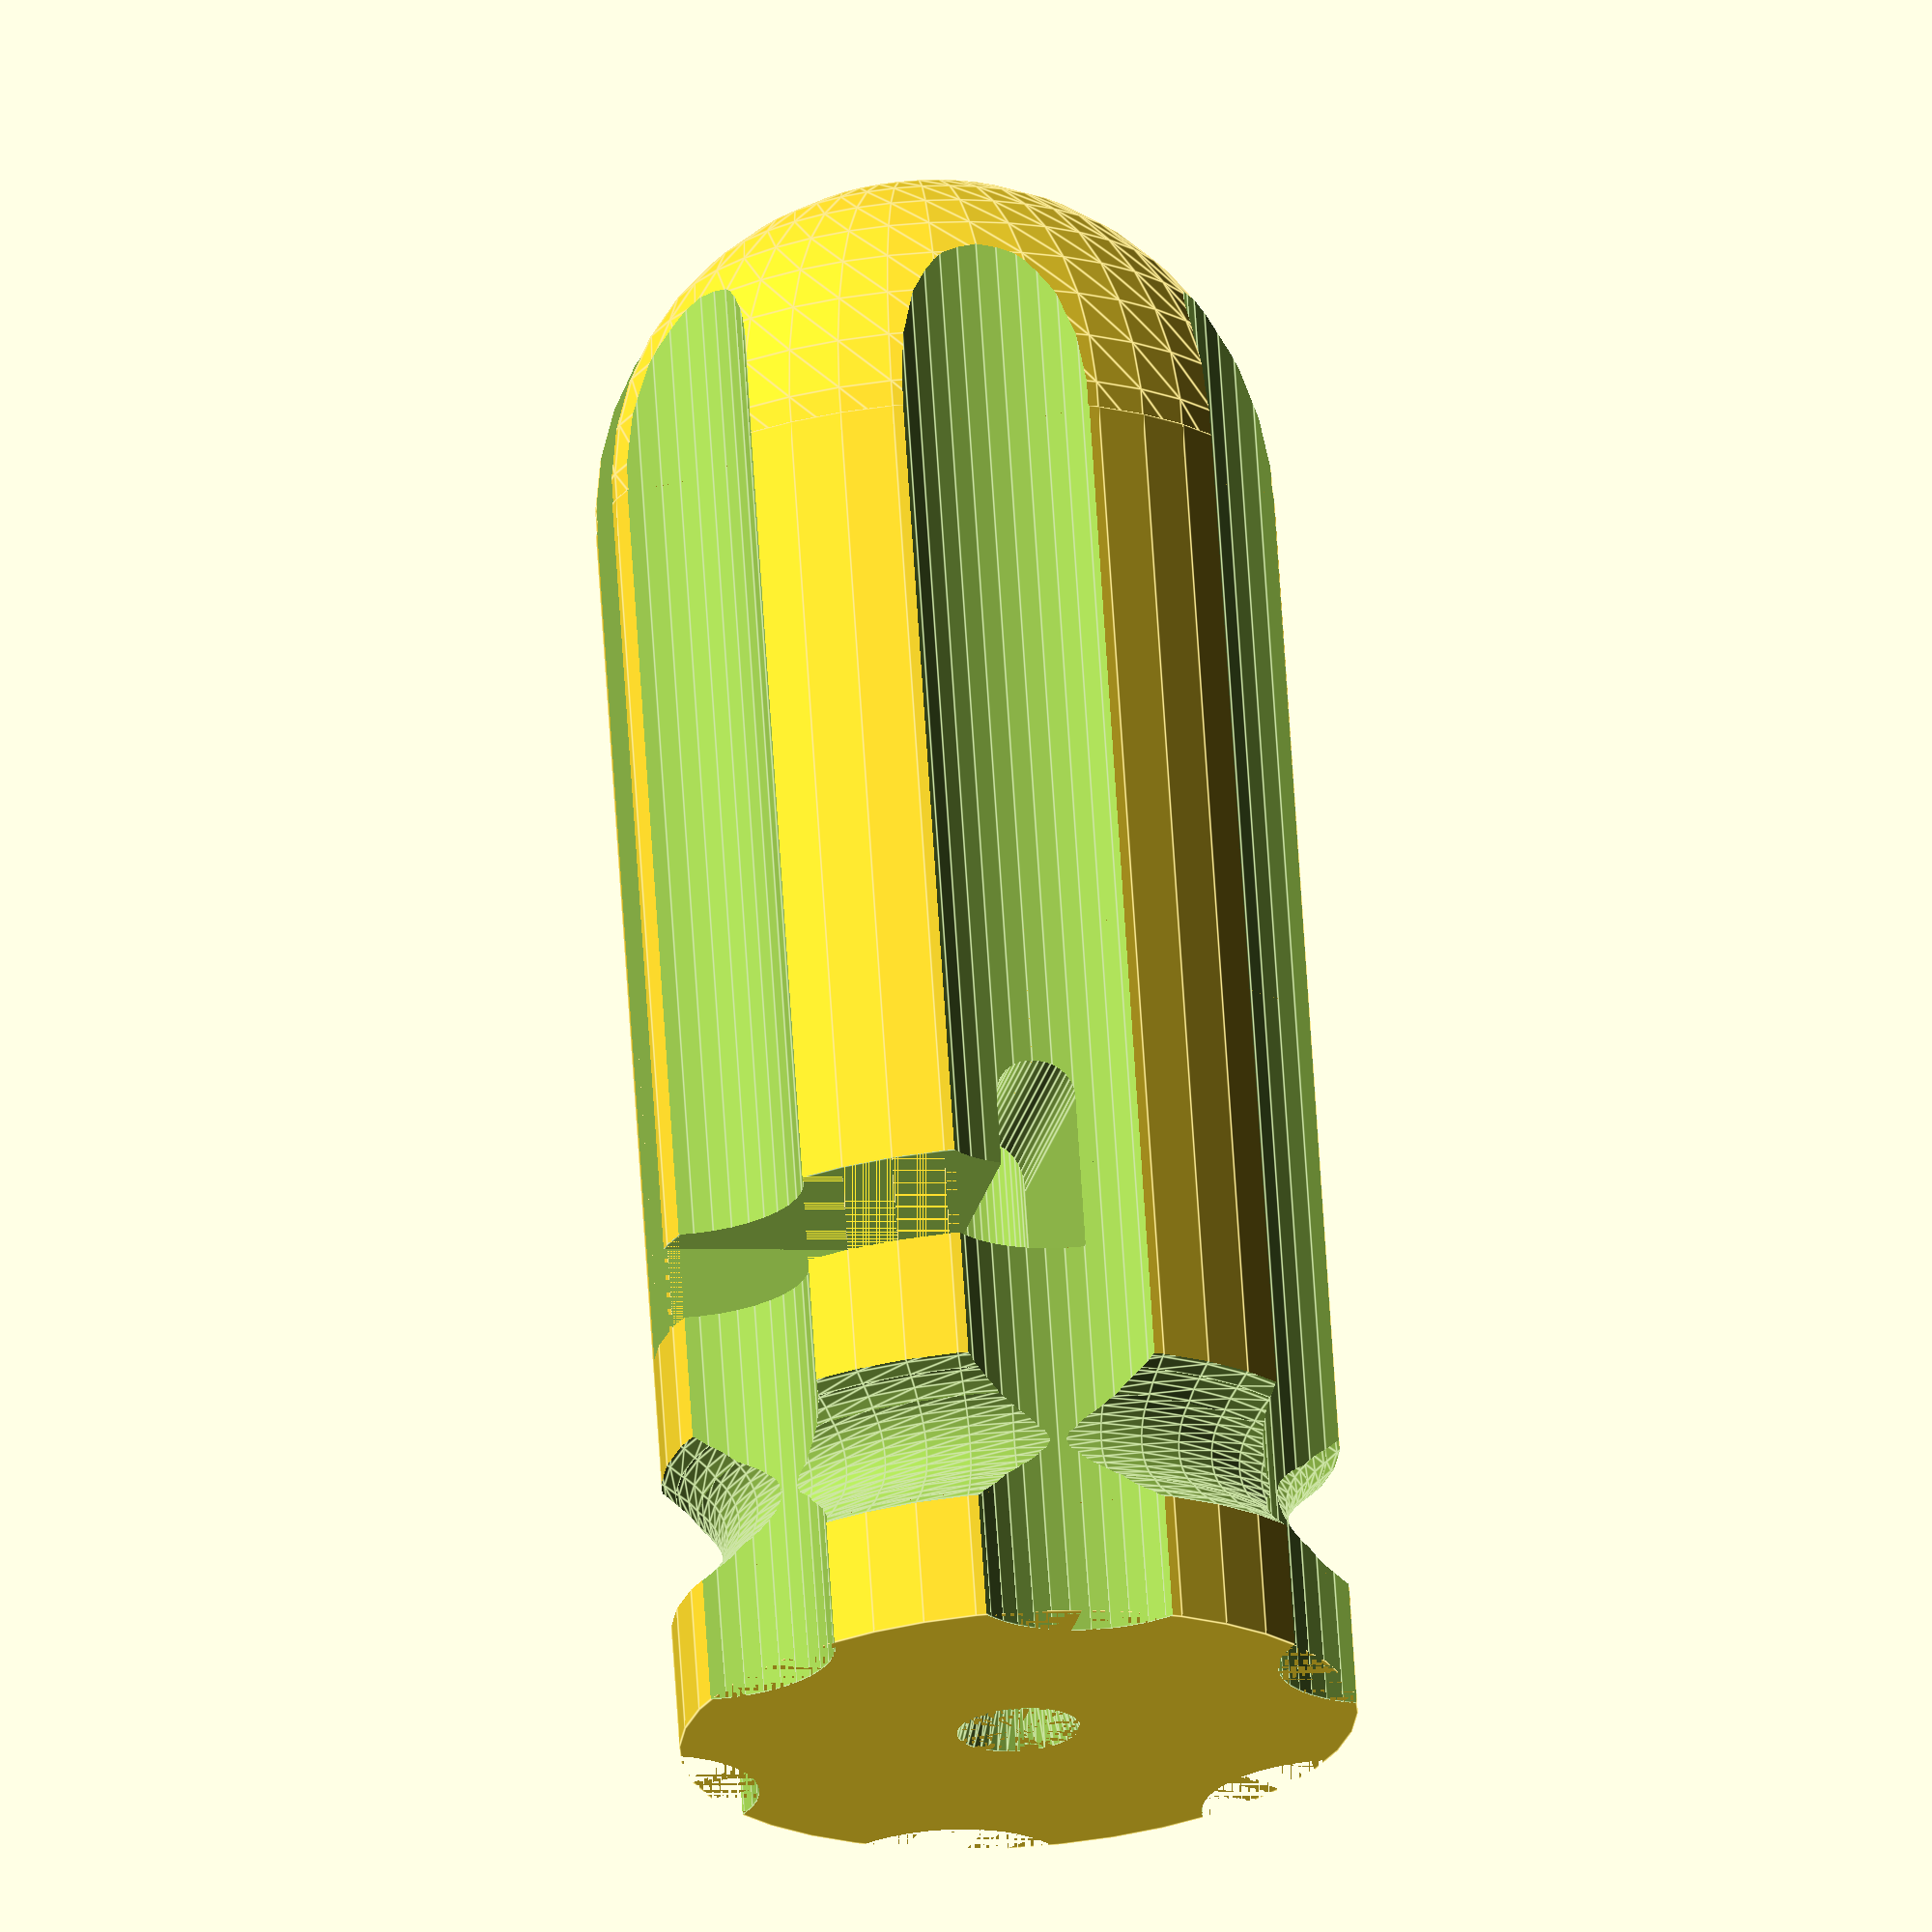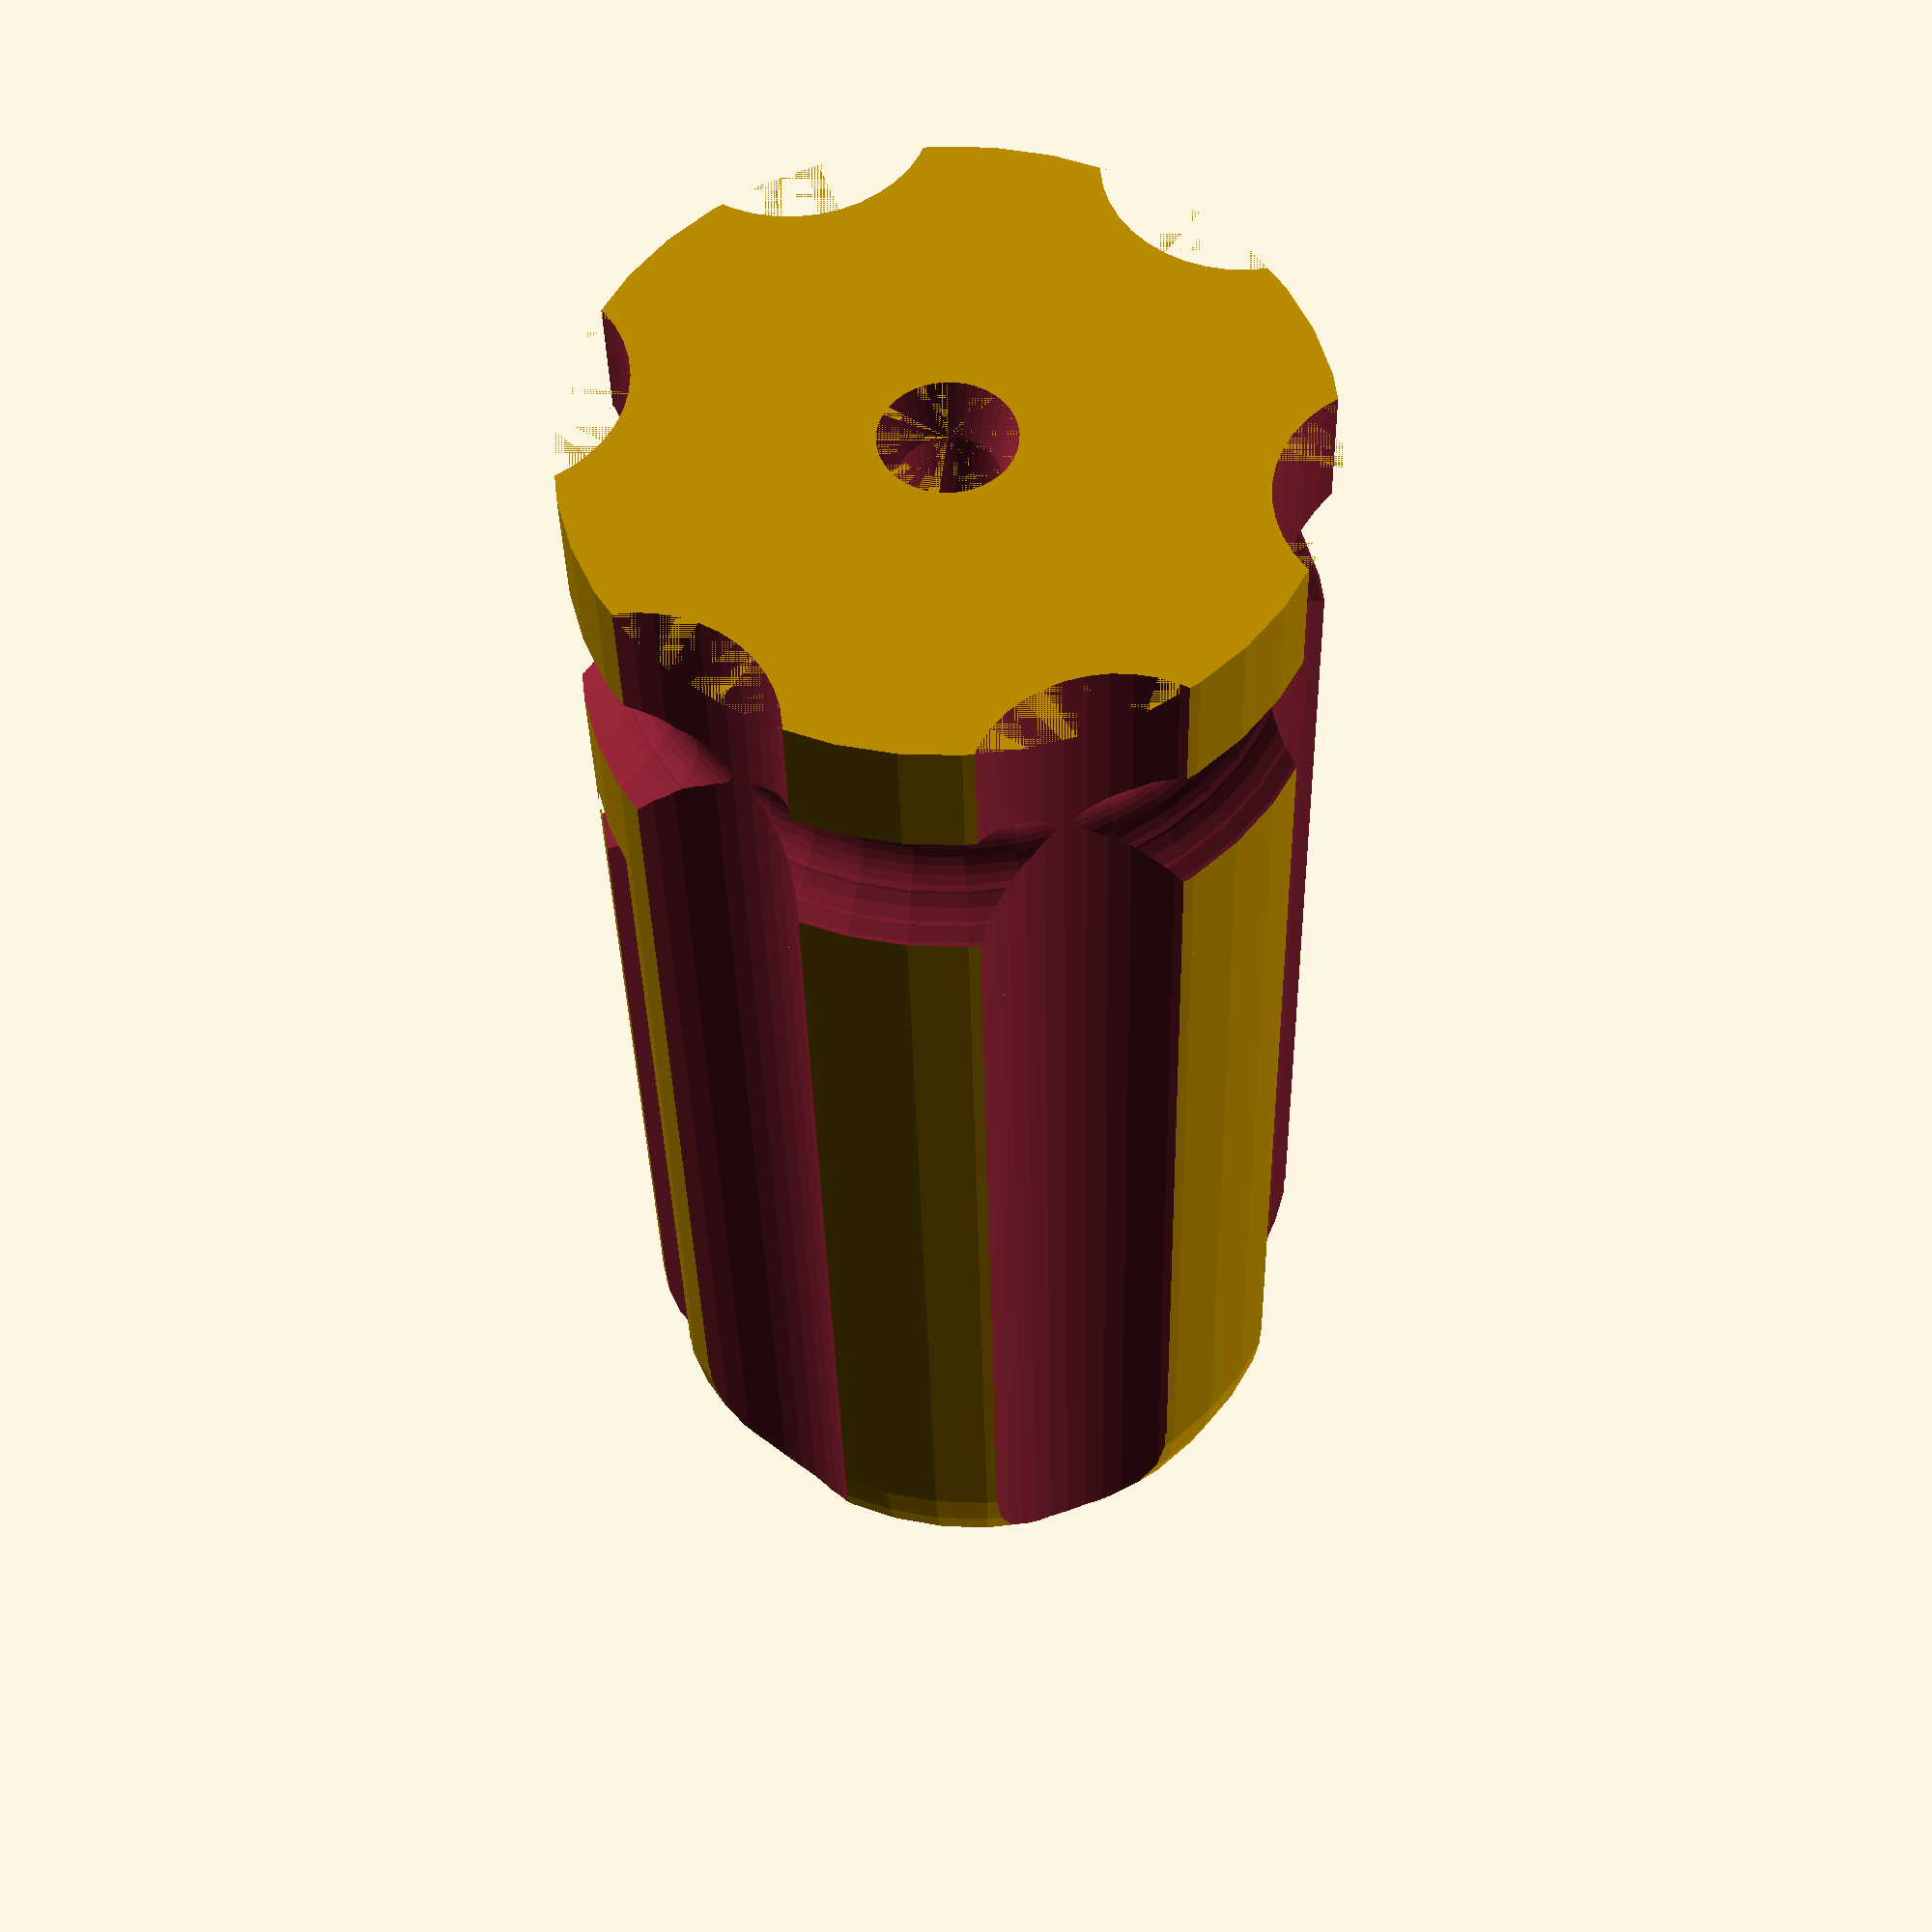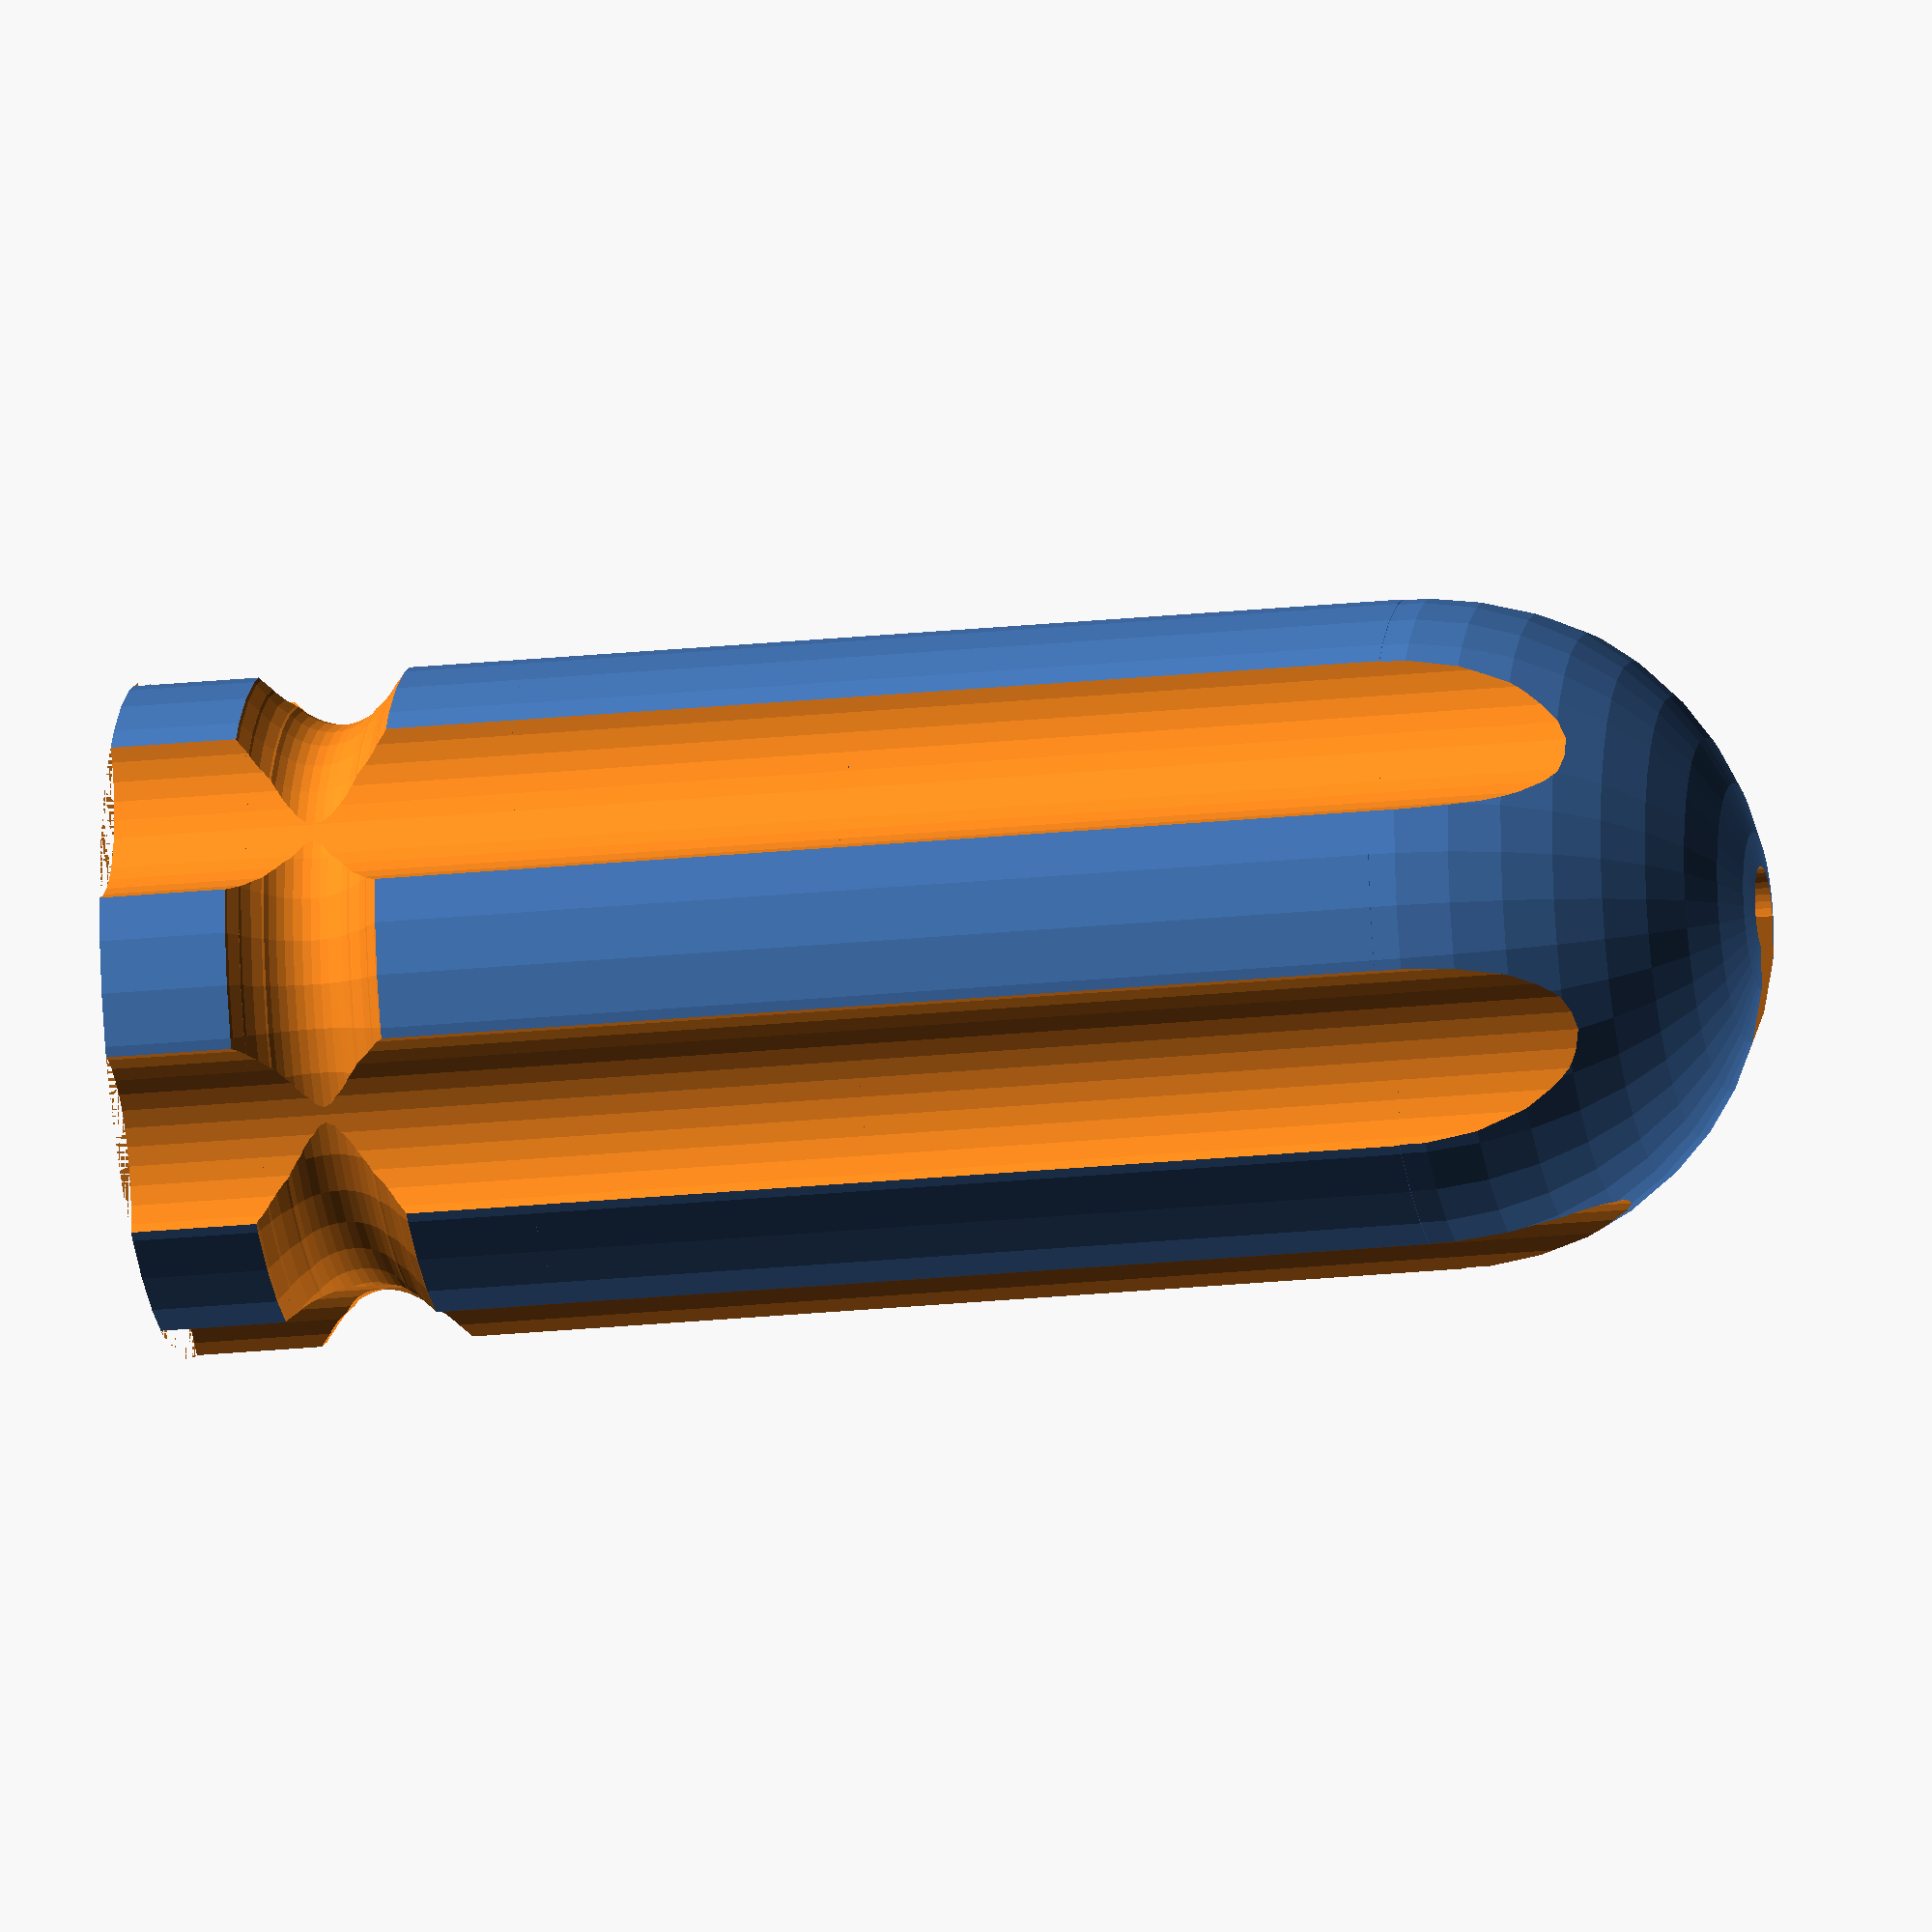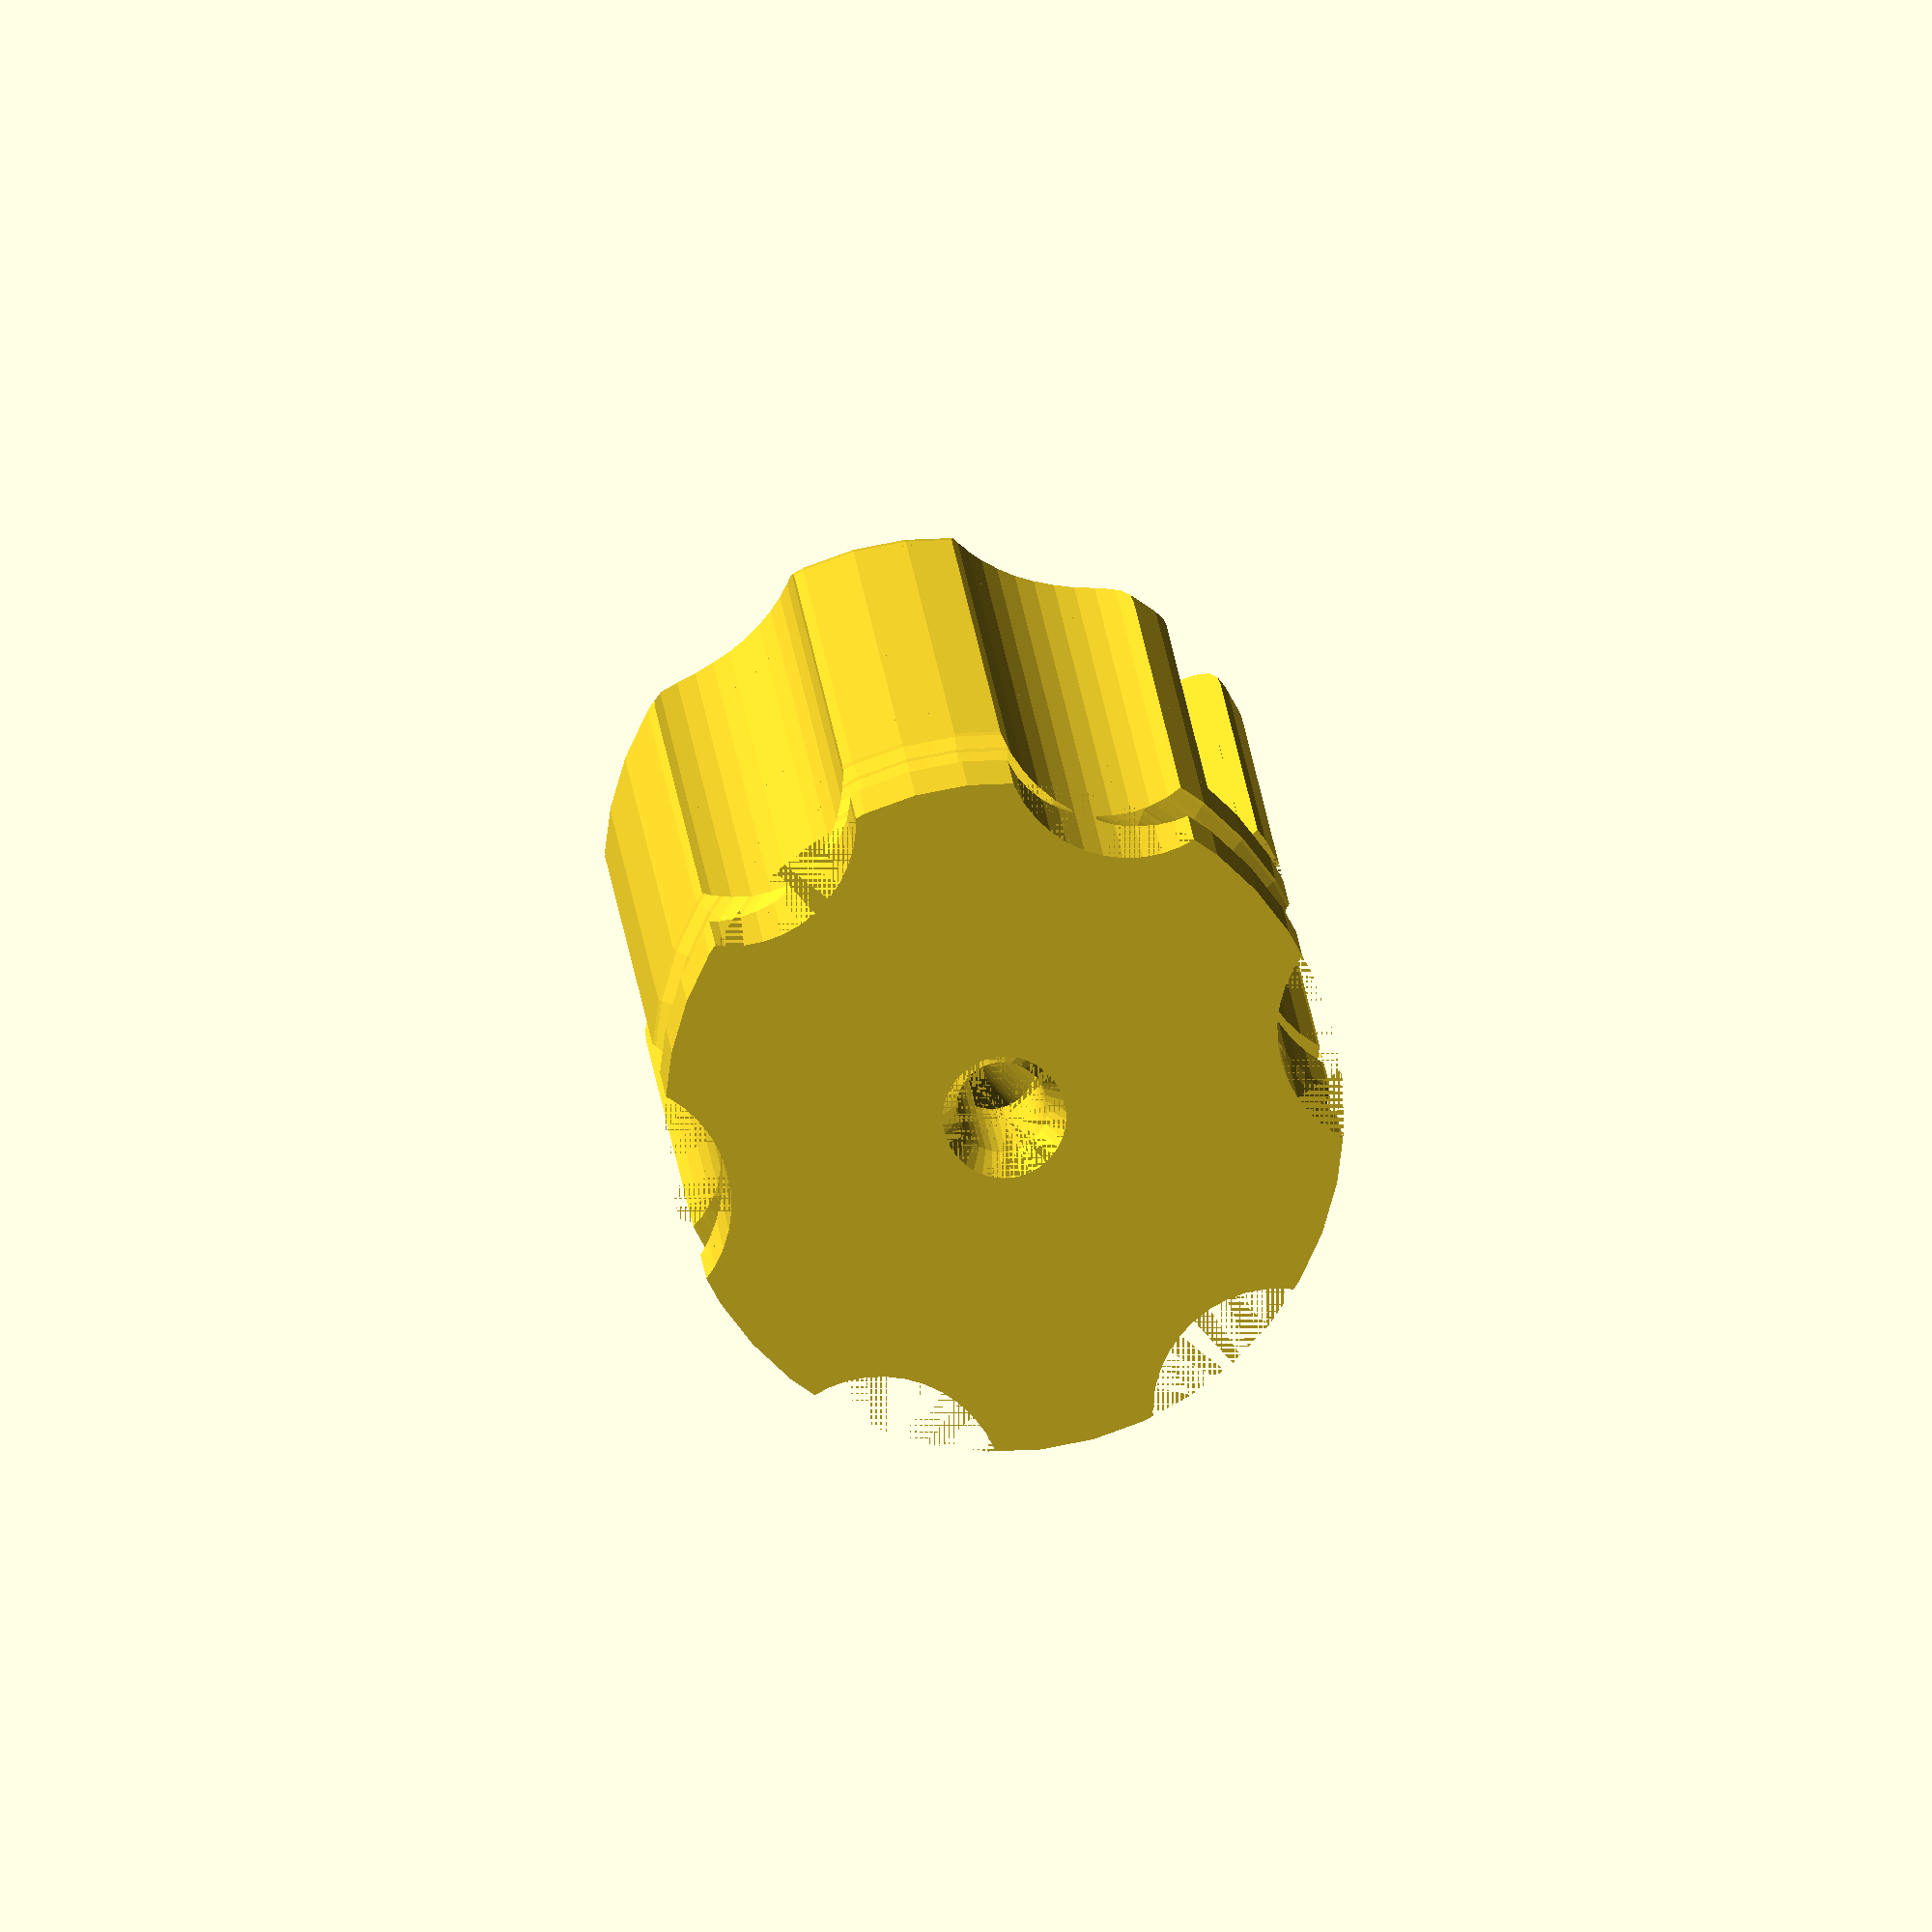
<openscad>
// Diameter of hole for the hex wrench
hex_size = 2.75;

// Increase slot size by this amount
hole_delta = 0.2;

// Diameter of the handle
handle_diameter = 25;

// Overall length of the handle
handle_length = 60; //[35:100]

handle(hex_size);

module handle(hex_size)
{
	hex_radius = (hex_size + hole_delta) / 2;
	hex_size = hex_size + hole_delta;
	handle_radius = handle_diameter / 2;
	knurl_offset = handle_radius * 1.2;
	//handle_height = 50; // moved to customizer. See below
    handle_height=handle_length-12.5;
	slot_width = 1.2 * handle_radius;
	zip_tie_back = 0.6 * handle_radius;
	slot_bottom = 15;
    z_adjust = hole_delta*1.5; // printing a supported overhand will shrink the horizontal slot in the z-dimension, requiring an additional offset in adition to the already-applied hole_delta. 

	$fn=40;									// Control quality of mesh

	hole_radius = hex_radius + .2;	// Give a little more room for small hole

	difference()
	{
		union()
		{
			cylinder(h = 5, r1 = handle_radius, r2 = handle_radius);
			translate(v=[0, 0, 5])
				cylinder(h = handle_height - 5, r = handle_radius);
			translate(v=[0, 0, handle_height])
				sphere(handle_radius);
		}

		for (angle = [30:60:360])
			translate(v=[knurl_offset * cos(angle), knurl_offset * sin(angle), 0])
				cylinder(h = handle_height + handle_radius, r = handle_radius / 2.7);

		// Shaft hole
		cylinder(h = handle_height + handle_radius, r = hole_radius);

		// Small cone at bottom
		cylinder(h = 2, r1 = hole_radius + .6, r2 = hole_radius);

		// Slot for the wrench
		translate(v=[0, -hex_size / 2, slot_bottom])
			cube(size = [handle_radius, hex_size, handle_height + handle_radius]);

		// Slot for bend in wrench
		translate(v=[0, -hex_size / 2, slot_bottom - 1.5 * hex_size])
			cube(size = [1.5 * hex_size, hex_size, 2 * hex_size]);

        // Wrench rotation slot
        translate(v=[0,0, slot_bottom])
        difference(){
            
            cylinder(h = hex_size+z_adjust, r1 = handle_radius, r2 = handle_radius);  
            
            translate(v=[-handle_radius,0,0])
            cube(handle_radius);
            translate(v=[-handle_radius,-handle_radius,0])
            cube(handle_radius);
            translate(v=[0,-handle_radius,0])
            cube(handle_radius);
        }
        
// Bend rotation slot
        translate(v=[0, 0, slot_bottom - 1.5 * hex_size])
            difference(){
            cylinder(h=2*hex_size,r2=norm([1.5*hex_size,hex_size]), r1=hex_size);
                
            translate(v=[-2*hex_size,0,0])
            cube(2*hex_size);
            translate(v=[-2*hex_size,-2*hex_size,0])
            cube(2*hex_size);
            translate(v=[0,-2*hex_size,0])
            cube(2*hex_size);
            }
        rotate([0,0,90]) 
            translate(v=[0, -hex_size / 2, slot_bottom - 1.5 * hex_size])
                cube(size = [1.5 * hex_size, hex_size, 2 * hex_size]);
            
        // Lock slot
        rotate([0,0,90])    
        translate(v=[0, -hex_size / 2, slot_bottom])
			cube(size = [handle_radius, hex_size, hex_size*2]); 
        translate(v=[0, 0, slot_bottom+2*hex_size])
            rotate([-90,0,0])
                cylinder(h=handle_radius, d=hex_size); 
    
    // for the next subtractions, an arbitrary parameter that doesn't have a good name
    x=handle_radius / 6.0;        
            
    // Subtract a tourous to make it look like a screwdriver 
    translate(v=[0,0, slot_bottom/2])
    rotate_extrude(convexity = 10)
            translate([handle_radius, 0, 0])
                circle(r =x); 
    // the following extra tauri makes it look smooter, basically a fake, easier way of filleting. Values are arbitrary
    translate(v=[0,0, slot_bottom/2])
    rotate_extrude(convexity = 10)
            translate([handle_radius*1.085, 0, 0])
                circle(r =x*1.38);
    translate(v=[0,0, slot_bottom/2])
    rotate_extrude(convexity = 10)
            translate([handle_radius*1.15, 0, 0])
                circle(r =x*1.625);     
        
	}
}


</openscad>
<views>
elev=290.3 azim=349.2 roll=176.3 proj=o view=edges
elev=213.9 azim=200.1 roll=358.9 proj=p view=solid
elev=200.2 azim=227.7 roll=258.8 proj=o view=solid
elev=349.3 azim=222.2 roll=177.3 proj=o view=solid
</views>
